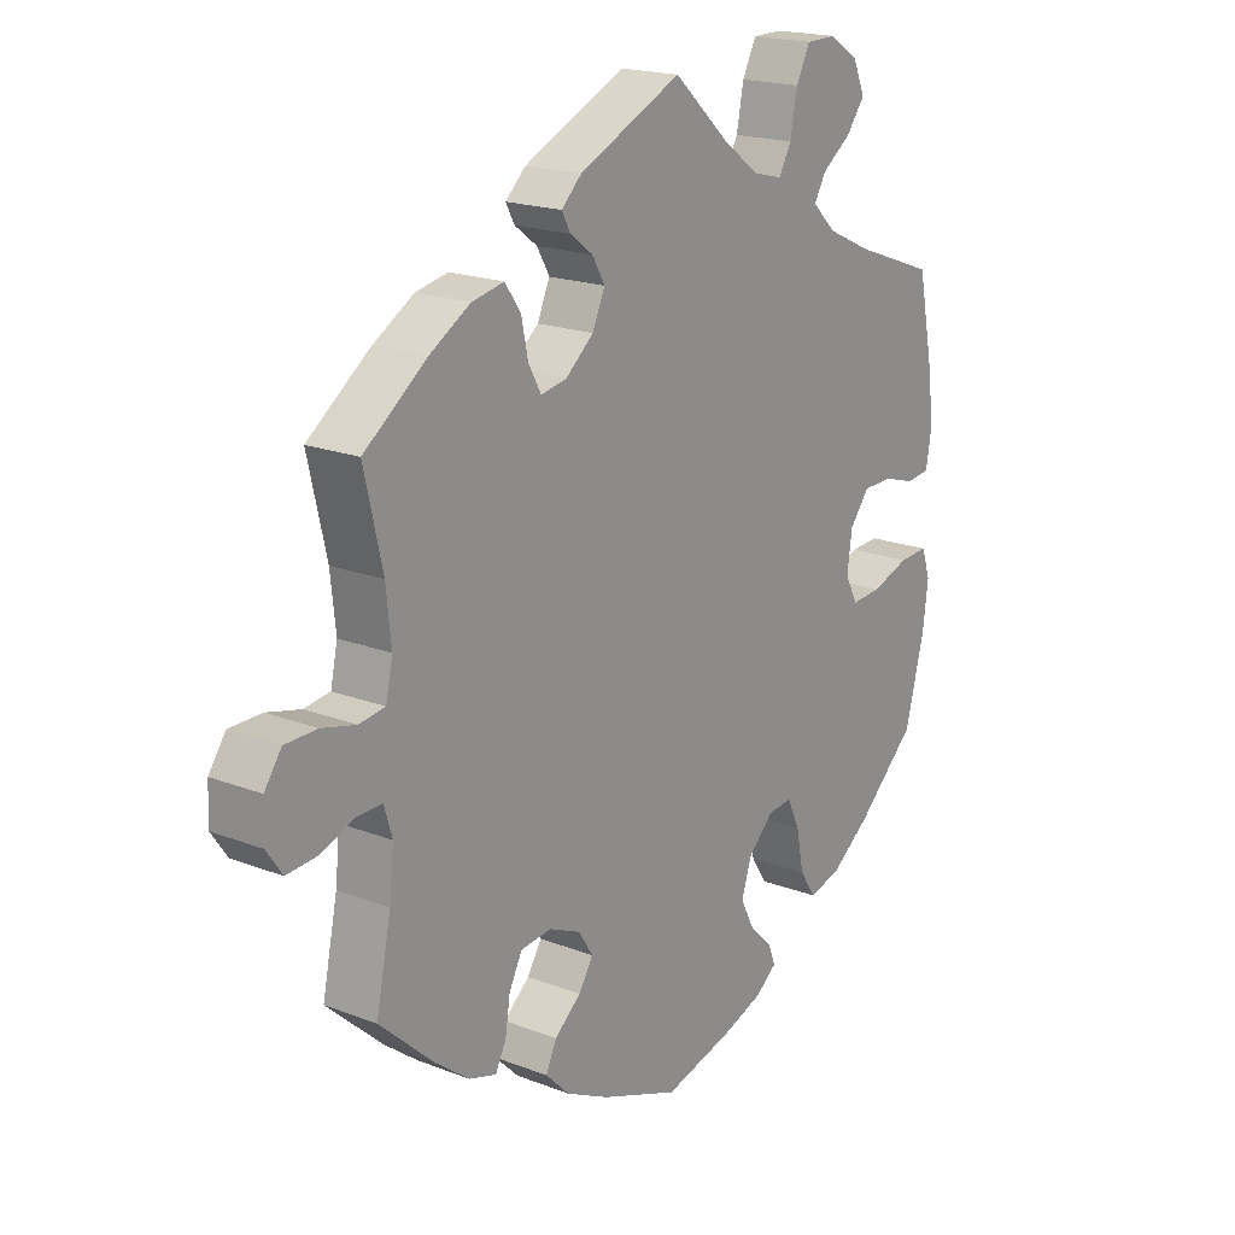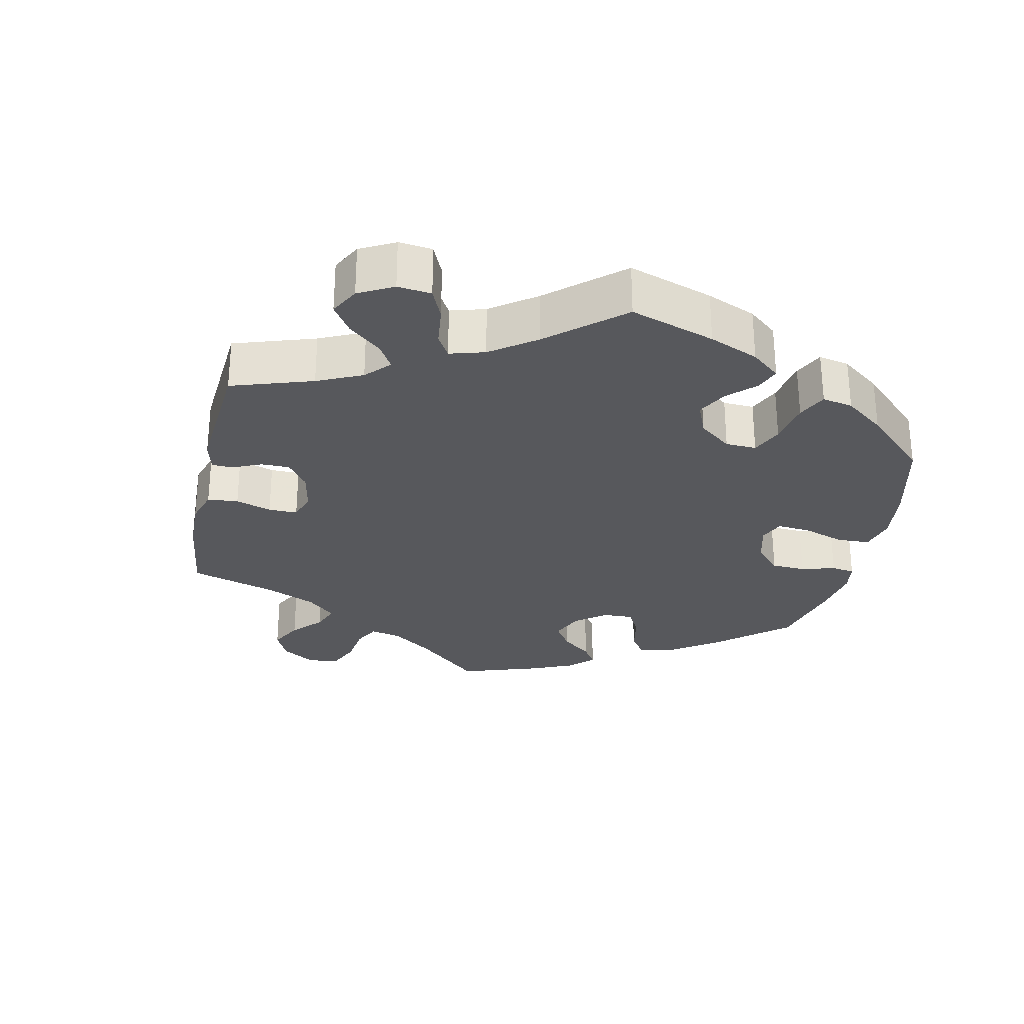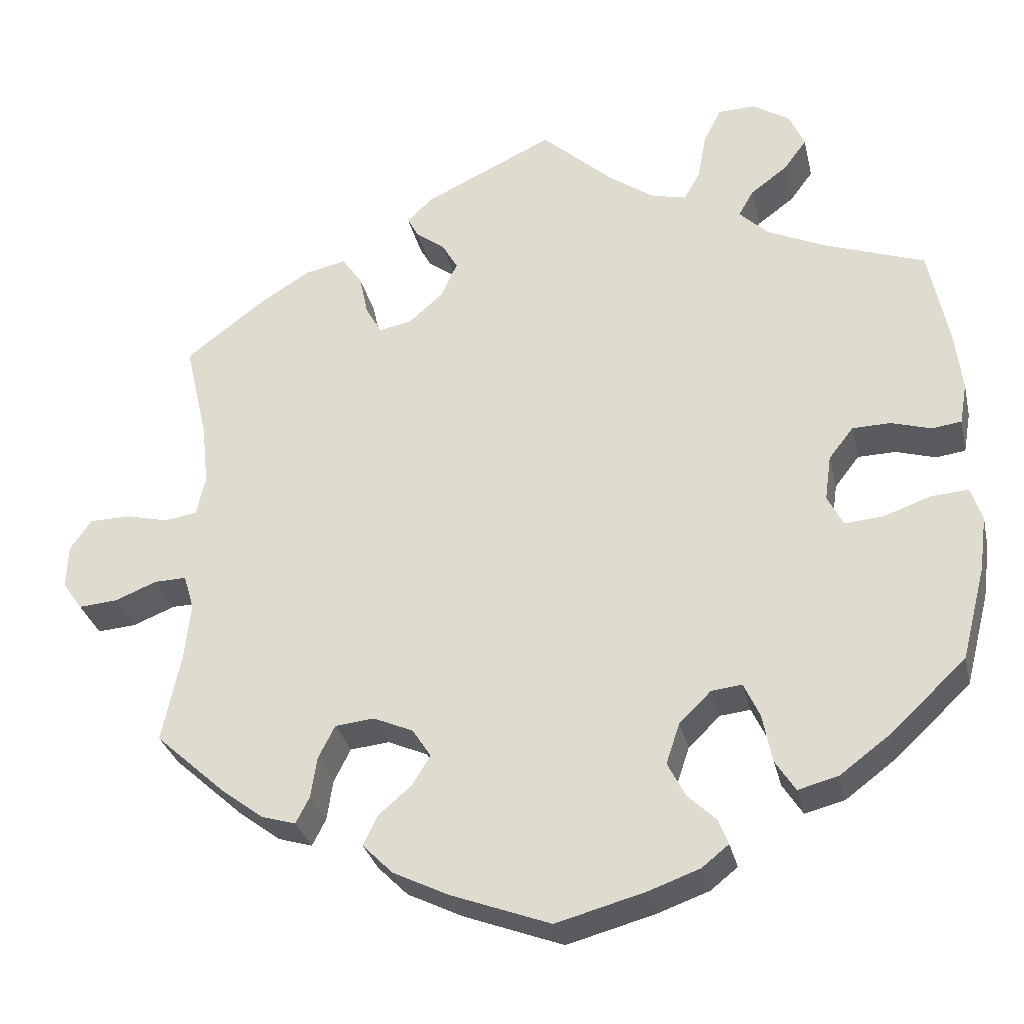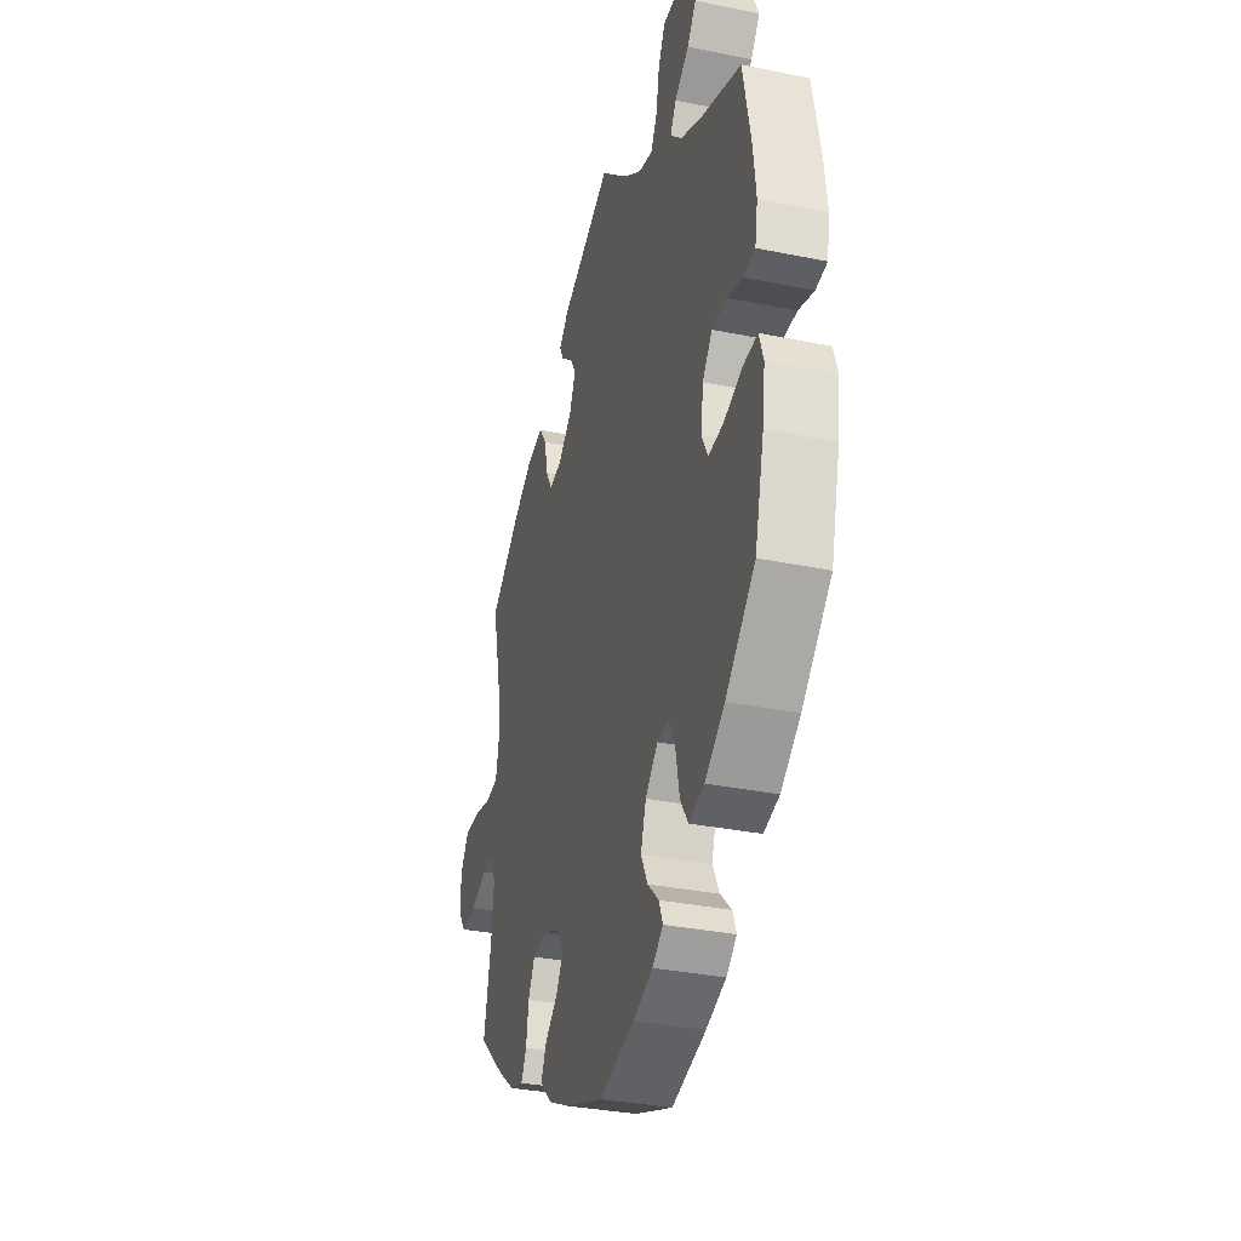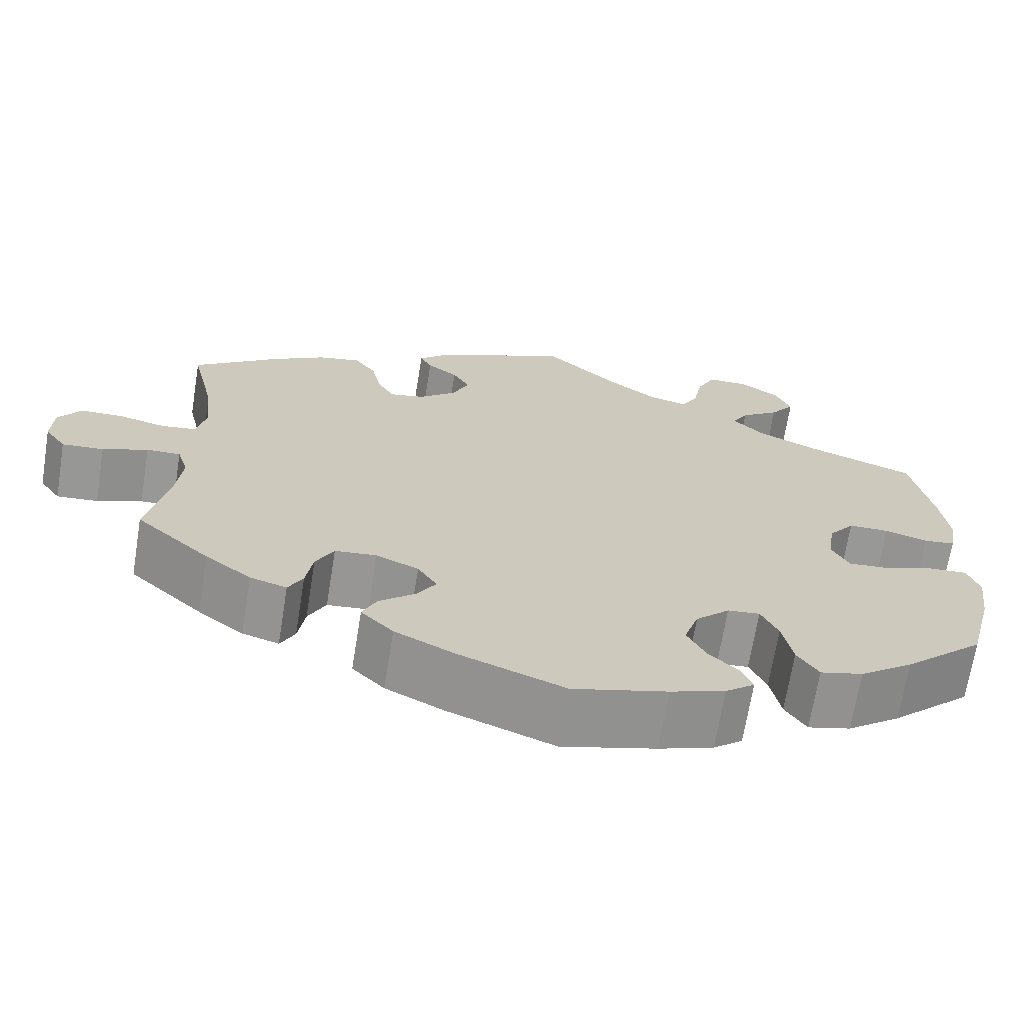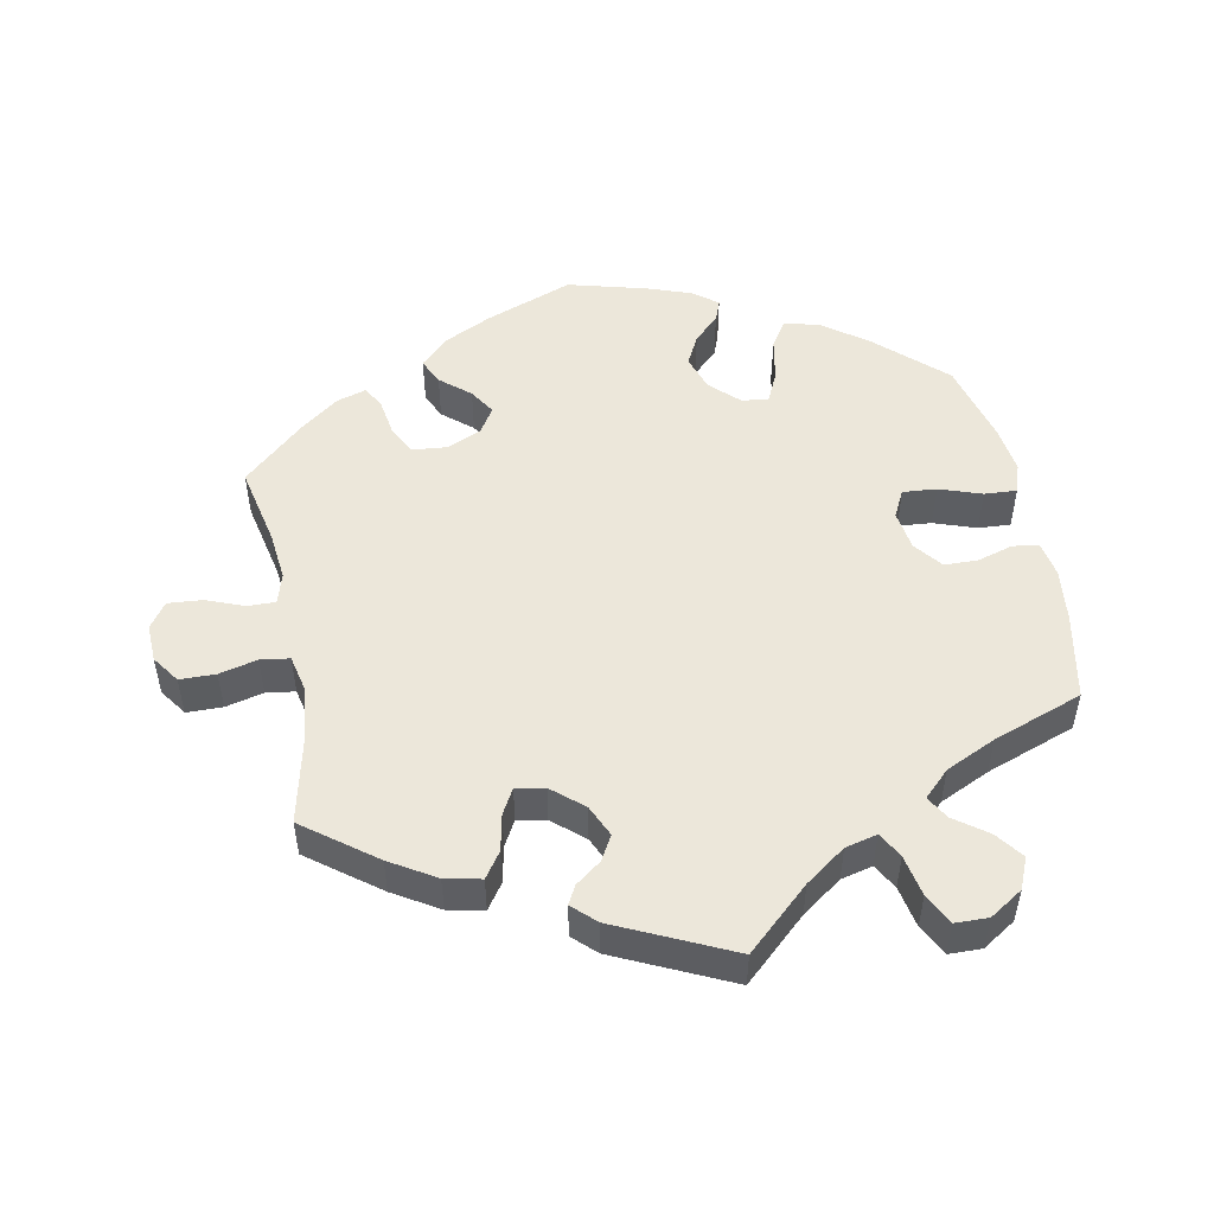
<metadata>
{"format":"obj","ext":"obj","renderer":"f3d","projection":"perspective","resolution":1024,"background":"white","views":[{"elev":18.9,"azim":-53.6,"up":"+Z"},{"elev":-28.8,"azim":48.2,"up":"+Y"},{"elev":-30.6,"azim":12.7,"up":"+Z"},{"elev":-33.2,"azim":74.3,"up":"+Z"},{"elev":-68.5,"azim":-9.2,"up":"+Z"},{"elev":50.7,"azim":-11.2,"up":"+Y"}]}
</metadata>
<code>
v 0.09 0.07 0.496
v 0.147 0.07 0.455
v 0.192 0.07 0.444
v 0.212 0.07 0.48
v 0.223 0.07 0.539
v 0.245 0.07 0.583
v 0.292 0.07 0.584
v 0.339 0.07 0.554
v 0.358 0.07 0.51
v 0.329 0.07 0.471
v 0.283 0.07 0.437
v 0.264 0.07 0.404
v 0.301 0.07 0.368
v 0.372 0.07 0.335
v 0.5 0.07 0.289
v 0.525 0.07 0.165
v 0.534 0.07 0.09
v 0.525 0.07 0.038
v 0.488 0.07 0.033
v 0.438 0.07 0.048
v 0.39 0.07 0.047
v 0.359 0.07 0.007
v 0.351 0.07 -0.05
v 0.371 0.07 -0.089
v 0.419 0.07 -0.085
v 0.479 0.07 -0.064
v 0.525 0.07 -0.061
v 0.539 0.07 -0.103
v 0.53 0.07 -0.172
v 0.5 0.07 -0.289
v 0.405 0.07 -0.378
v 0.342 0.07 -0.425
v 0.292 0.07 -0.438
v 0.267 0.07 -0.399
v 0.255 0.07 -0.338
v 0.235 0.07 -0.295
v 0.197 0.07 -0.299
v 0.157 0.07 -0.338
v 0.14 0.07 -0.389
v 0.162 0.07 -0.432
v 0.198 0.07 -0.467
v 0.21 0.07 -0.498
v 0.176 0.07 -0.525
v 0.112 0.07 -0.548
v 0.001 0.07 -0.578
v -0.124 0.07 -0.531
v -0.193 0.07 -0.497
v -0.231 0.07 -0.459
v -0.214 0.07 -0.422
v -0.172 0.07 -0.386
v -0.149 0.07 -0.349
v -0.172 0.07 -0.313
v -0.222 0.07 -0.291
v -0.271 0.07 -0.296
v -0.292 0.07 -0.337
v -0.3 0.07 -0.389
v -0.317 0.07 -0.422
v -0.36 0.07 -0.409
v -0.414 0.07 -0.368
v -0.501 0.07 -0.289
v -0.477 0.07 -0.173
v -0.47 0.07 -0.104
v -0.483 0.07 -0.061
v -0.523 0.07 -0.062
v -0.576 0.07 -0.083
v -0.625 0.07 -0.087
v -0.65 0.07 -0.051
v -0.648 0.07 0.003
v -0.621 0.07 0.042
v -0.57 0.07 0.043
v -0.516 0.07 0.03
v -0.475 0.07 0.036
v -0.464 0.07 0.087
v -0.472 0.07 0.163
v -0.501 0.07 0.289
v -0.401 0.07 0.365
v -0.337 0.07 0.404
v -0.286 0.07 0.415
v -0.261 0.07 0.379
v -0.25 0.07 0.327
v -0.23 0.07 0.291
v -0.189 0.07 0.299
v -0.145 0.07 0.337
v -0.125 0.07 0.382
v -0.145 0.07 0.417
v -0.181 0.07 0.444
v -0.195 0.07 0.47
v -0.163 0.07 0.501
v 0 0.07 0.578
v 0.09 0 0.496
v 0.147 0 0.455
v 0.192 0 0.444
v 0.212 0 0.48
v 0.223 0 0.539
v 0.245 0 0.583
v 0.292 0 0.584
v 0.339 0 0.554
v 0.358 0 0.51
v 0.329 0 0.471
v 0.283 0 0.437
v 0.264 0 0.404
v 0.301 0 0.368
v 0.372 0 0.335
v 0.5 0 0.289
v 0.525 0 0.165
v 0.534 0 0.09
v 0.525 0 0.038
v 0.488 0 0.033
v 0.438 0 0.048
v 0.39 0 0.047
v 0.359 0 0.007
v 0.351 0 -0.05
v 0.371 0 -0.089
v 0.419 0 -0.085
v 0.479 0 -0.064
v 0.525 0 -0.061
v 0.539 0 -0.103
v 0.53 0 -0.172
v 0.5 0 -0.289
v 0.405 0 -0.378
v 0.342 0 -0.425
v 0.292 0 -0.438
v 0.267 0 -0.399
v 0.255 0 -0.338
v 0.235 0 -0.295
v 0.197 0 -0.299
v 0.157 0 -0.338
v 0.14 0 -0.389
v 0.162 0 -0.432
v 0.198 0 -0.467
v 0.21 0 -0.498
v 0.176 0 -0.525
v 0.112 0 -0.548
v 0.001 0 -0.578
v -0.124 0 -0.531
v -0.193 0 -0.497
v -0.231 0 -0.459
v -0.214 0 -0.422
v -0.172 0 -0.386
v -0.149 0 -0.349
v -0.172 0 -0.313
v -0.222 0 -0.291
v -0.271 0 -0.296
v -0.292 0 -0.337
v -0.3 0 -0.389
v -0.317 0 -0.422
v -0.36 0 -0.409
v -0.414 0 -0.368
v -0.501 0 -0.289
v -0.477 0 -0.173
v -0.47 0 -0.104
v -0.483 0 -0.061
v -0.523 0 -0.062
v -0.576 0 -0.083
v -0.625 0 -0.087
v -0.65 0 -0.051
v -0.648 0 0.003
v -0.621 0 0.042
v -0.57 0 0.043
v -0.516 0 0.03
v -0.475 0 0.036
v -0.464 0 0.087
v -0.472 0 0.163
v -0.501 0 0.289
v -0.401 0 0.365
v -0.337 0 0.404
v -0.286 0 0.415
v -0.261 0 0.379
v -0.25 0 0.327
v -0.23 0 0.291
v -0.189 0 0.299
v -0.145 0 0.337
v -0.125 0 0.382
v -0.145 0 0.417
v -0.181 0 0.444
v -0.195 0 0.47
v -0.163 0 0.501
v 0 0 0.578
f 88 89 1
f 85 86 87 88
f 84 85 88 1
f 83 84 1 2
f 82 83 2 3
f 77 78 79 80
f 77 80 81
f 74 75 76 77
f 73 74 77 81
f 72 73 81 82
f 68 69 70 71
f 68 71 72
f 67 68 72
f 64 65 66 67
f 63 64 67 72
f 62 63 72 82
f 58 59 60 61
f 55 56 57 58
f 54 55 58 61
f 53 54 61 62
f 47 48 49 50
f 47 50 51
f 46 47 51
f 45 46 51
f 44 45 51 52
f 40 41 42 43
f 39 40 43 44
f 32 33 34 35
f 32 35 36
f 31 32 36
f 30 31 36
f 29 30 36
f 28 29 36 37
f 25 26 27 28
f 24 25 28 37
f 17 18 19 20
f 17 20 21
f 14 15 16 17
f 13 14 17 21
f 12 13 21 22
f 8 9 10 11
f 8 11 12
f 7 8 12
f 4 5 6 7
f 3 4 7 12
f 52 53 62 82
f 39 44 52 82
f 38 39 82 3
f 23 24 37 38
f 22 23 38
f 3 12 22 38
f 90 178 177
f 177 176 175 174
f 90 177 174 173
f 91 90 173 172
f 92 91 172 171
f 169 168 167 166
f 170 169 166
f 166 165 164 163
f 170 166 163 162
f 171 170 162 161
f 160 159 158 157
f 161 160 157
f 161 157 156
f 156 155 154 153
f 161 156 153 152
f 171 161 152 151
f 150 149 148 147
f 147 146 145 144
f 150 147 144 143
f 151 150 143 142
f 139 138 137 136
f 140 139 136
f 140 136 135
f 140 135 134
f 141 140 134 133
f 132 131 130 129
f 133 132 129 128
f 124 123 122 121
f 125 124 121
f 125 121 120
f 125 120 119
f 125 119 118
f 126 125 118 117
f 117 116 115 114
f 126 117 114 113
f 109 108 107 106
f 110 109 106
f 106 105 104 103
f 110 106 103 102
f 111 110 102 101
f 100 99 98 97
f 101 100 97
f 101 97 96
f 96 95 94 93
f 101 96 93 92
f 171 151 142 141
f 171 141 133 128
f 92 171 128 127
f 127 126 113 112
f 127 112 111
f 127 111 101 92
f 1 90 91 2
f 2 91 92 3
f 3 92 93 4
f 4 93 94 5
f 5 94 95 6
f 6 95 96 7
f 7 96 97 8
f 8 97 98 9
f 9 98 99 10
f 10 99 100 11
f 11 100 101 12
f 12 101 102 13
f 13 102 103 14
f 14 103 104 15
f 15 104 105 16
f 16 105 106 17
f 17 106 107 18
f 18 107 108 19
f 19 108 109 20
f 20 109 110 21
f 21 110 111 22
f 22 111 112 23
f 23 112 113 24
f 24 113 114 25
f 25 114 115 26
f 26 115 116 27
f 27 116 117 28
f 28 117 118 29
f 29 118 119 30
f 30 119 120 31
f 31 120 121 32
f 32 121 122 33
f 33 122 123 34
f 34 123 124 35
f 35 124 125 36
f 36 125 126 37
f 37 126 127 38
f 38 127 128 39
f 39 128 129 40
f 40 129 130 41
f 41 130 131 42
f 42 131 132 43
f 43 132 133 44
f 44 133 134 45
f 45 134 135 46
f 46 135 136 47
f 47 136 137 48
f 48 137 138 49
f 49 138 139 50
f 50 139 140 51
f 51 140 141 52
f 52 141 142 53
f 53 142 143 54
f 54 143 144 55
f 55 144 145 56
f 56 145 146 57
f 57 146 147 58
f 58 147 148 59
f 59 148 149 60
f 60 149 150 61
f 61 150 151 62
f 62 151 152 63
f 63 152 153 64
f 64 153 154 65
f 65 154 155 66
f 66 155 156 67
f 67 156 157 68
f 68 157 158 69
f 69 158 159 70
f 70 159 160 71
f 71 160 161 72
f 72 161 162 73
f 73 162 163 74
f 74 163 164 75
f 75 164 165 76
f 76 165 166 77
f 77 166 167 78
f 78 167 168 79
f 79 168 169 80
f 80 169 170 81
f 81 170 171 82
f 82 171 172 83
f 83 172 173 84
f 84 173 174 85
f 85 174 175 86
f 86 175 176 87
f 87 176 177 88
f 88 177 178 89
f 89 178 90 1

</code>
